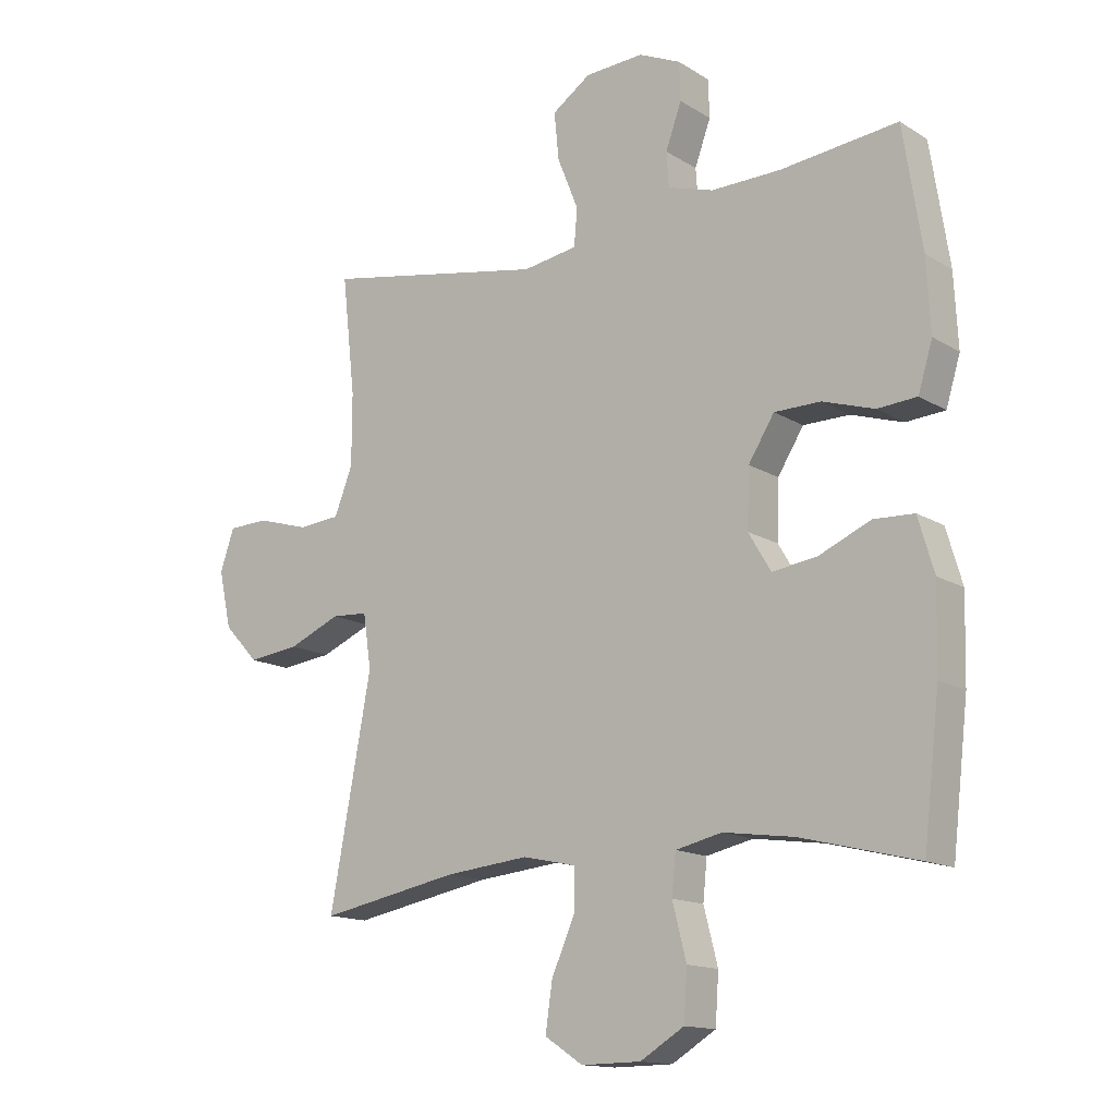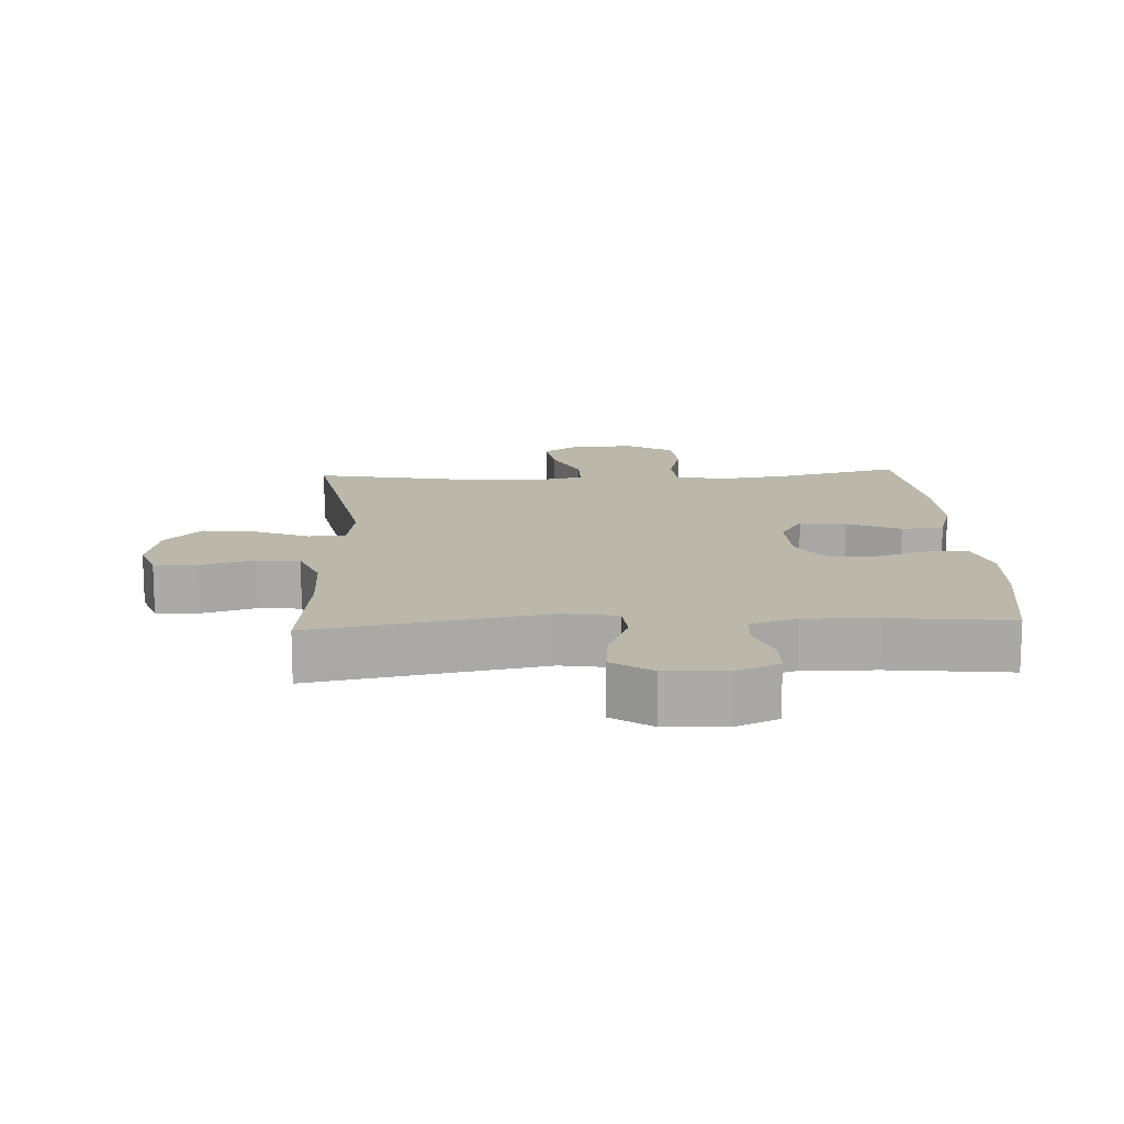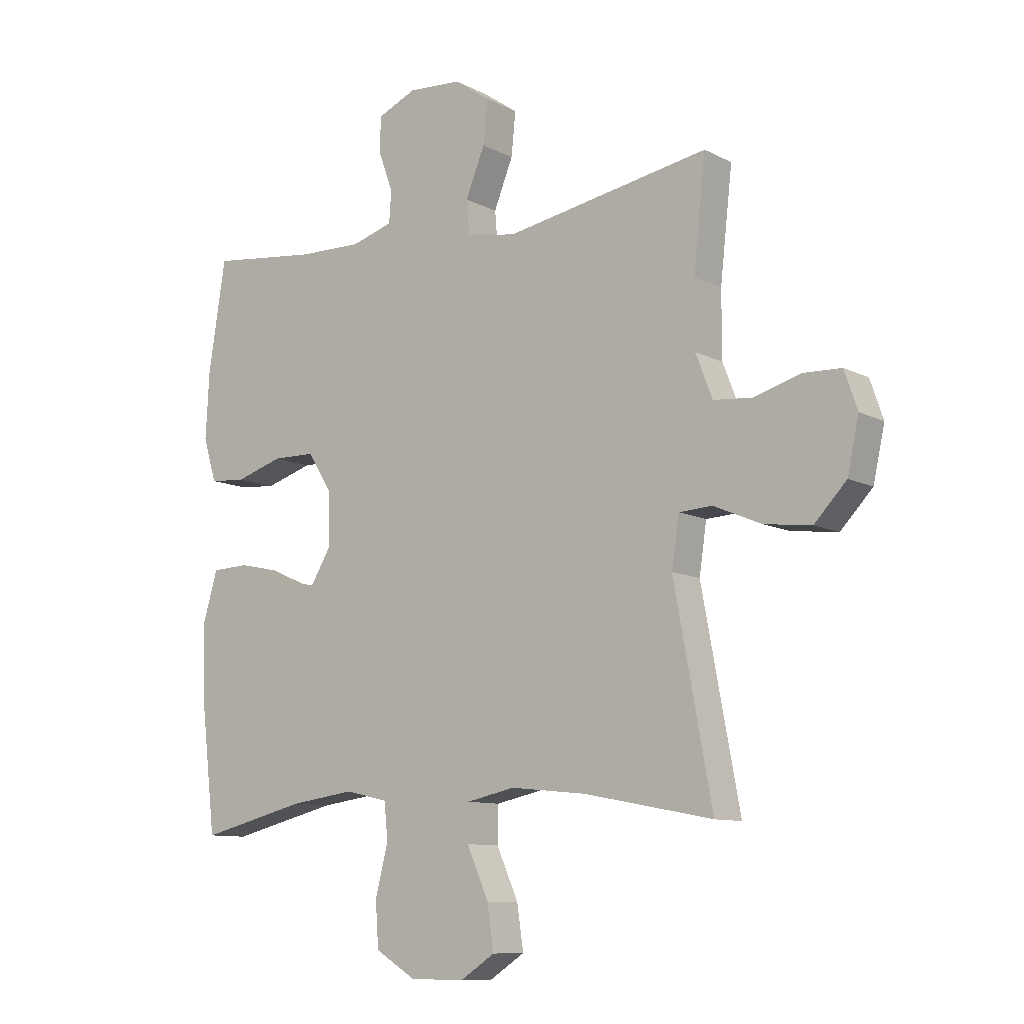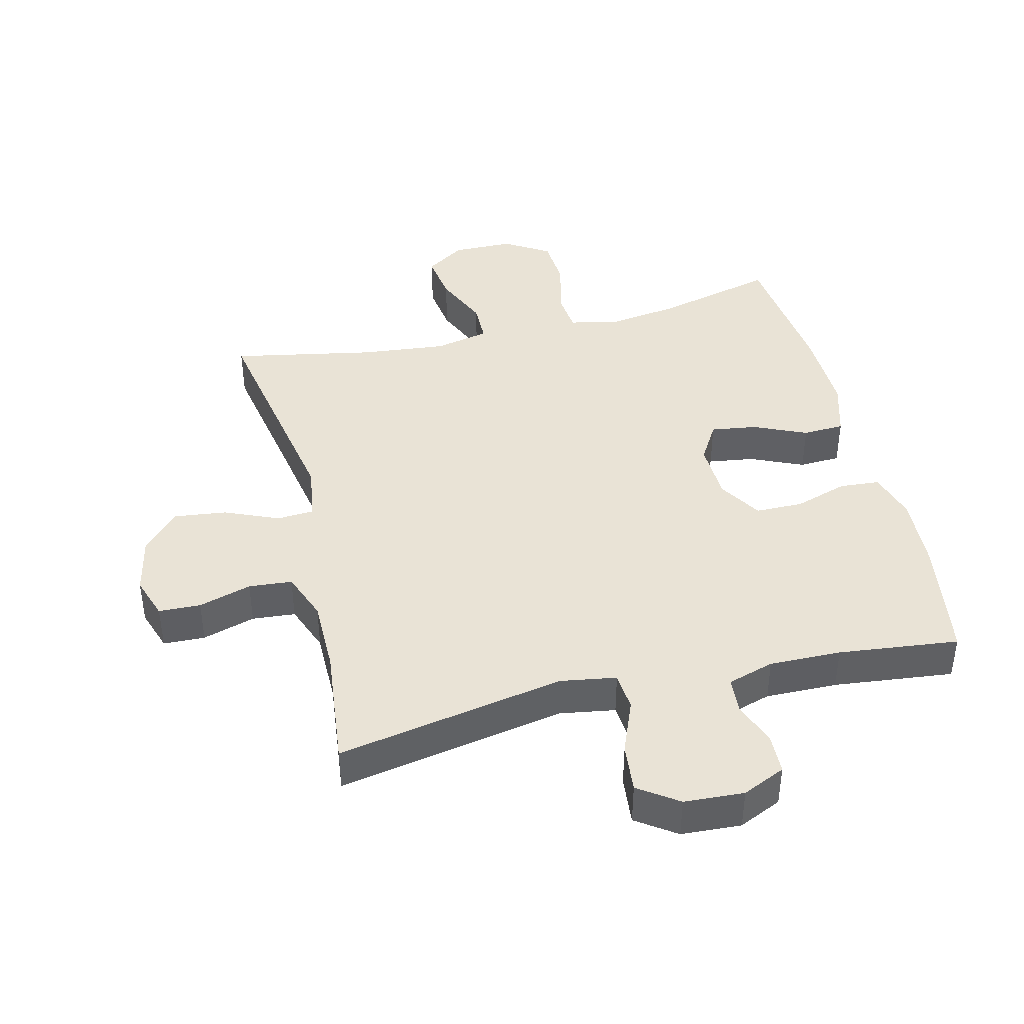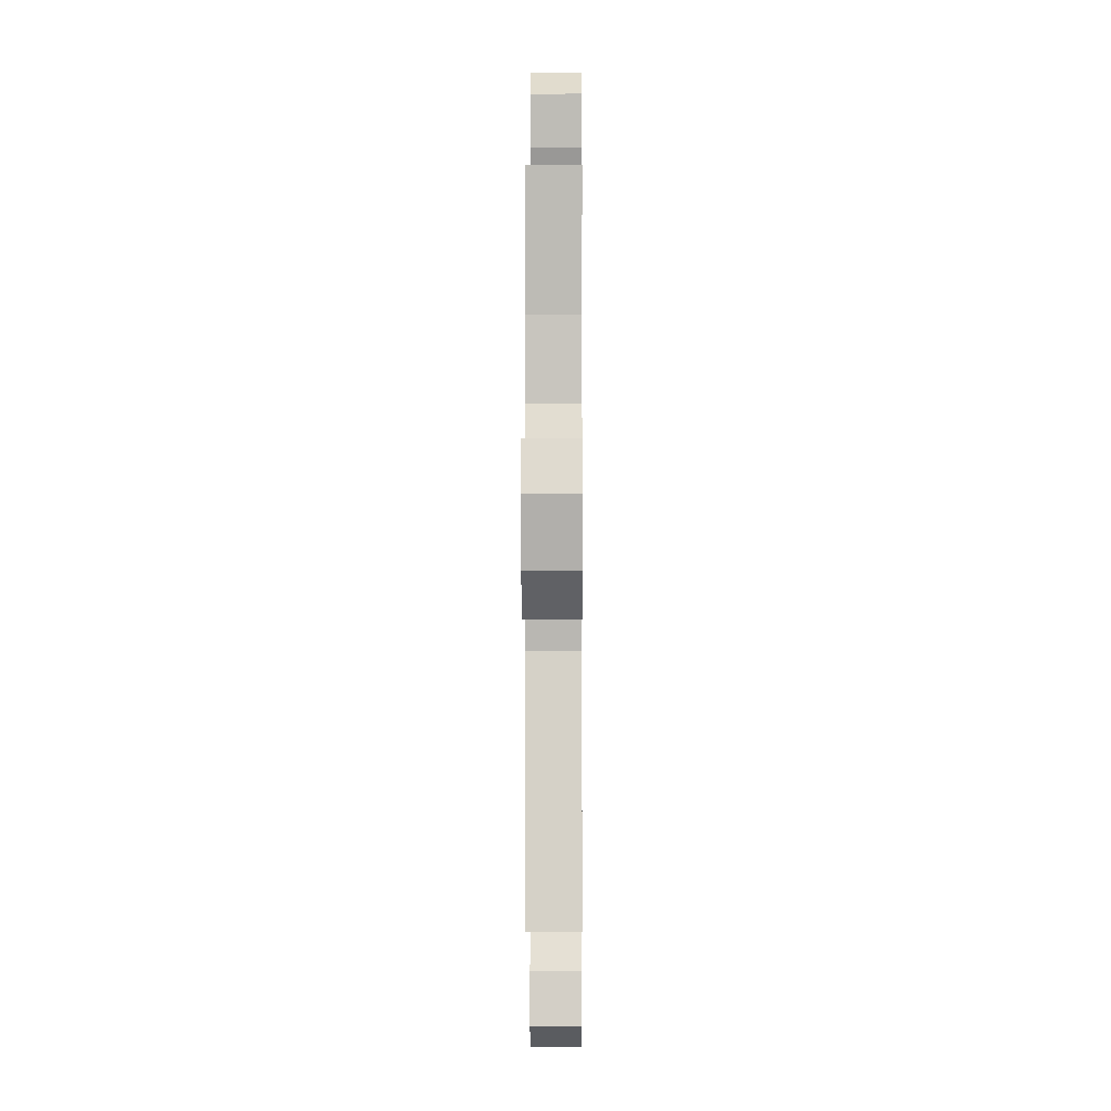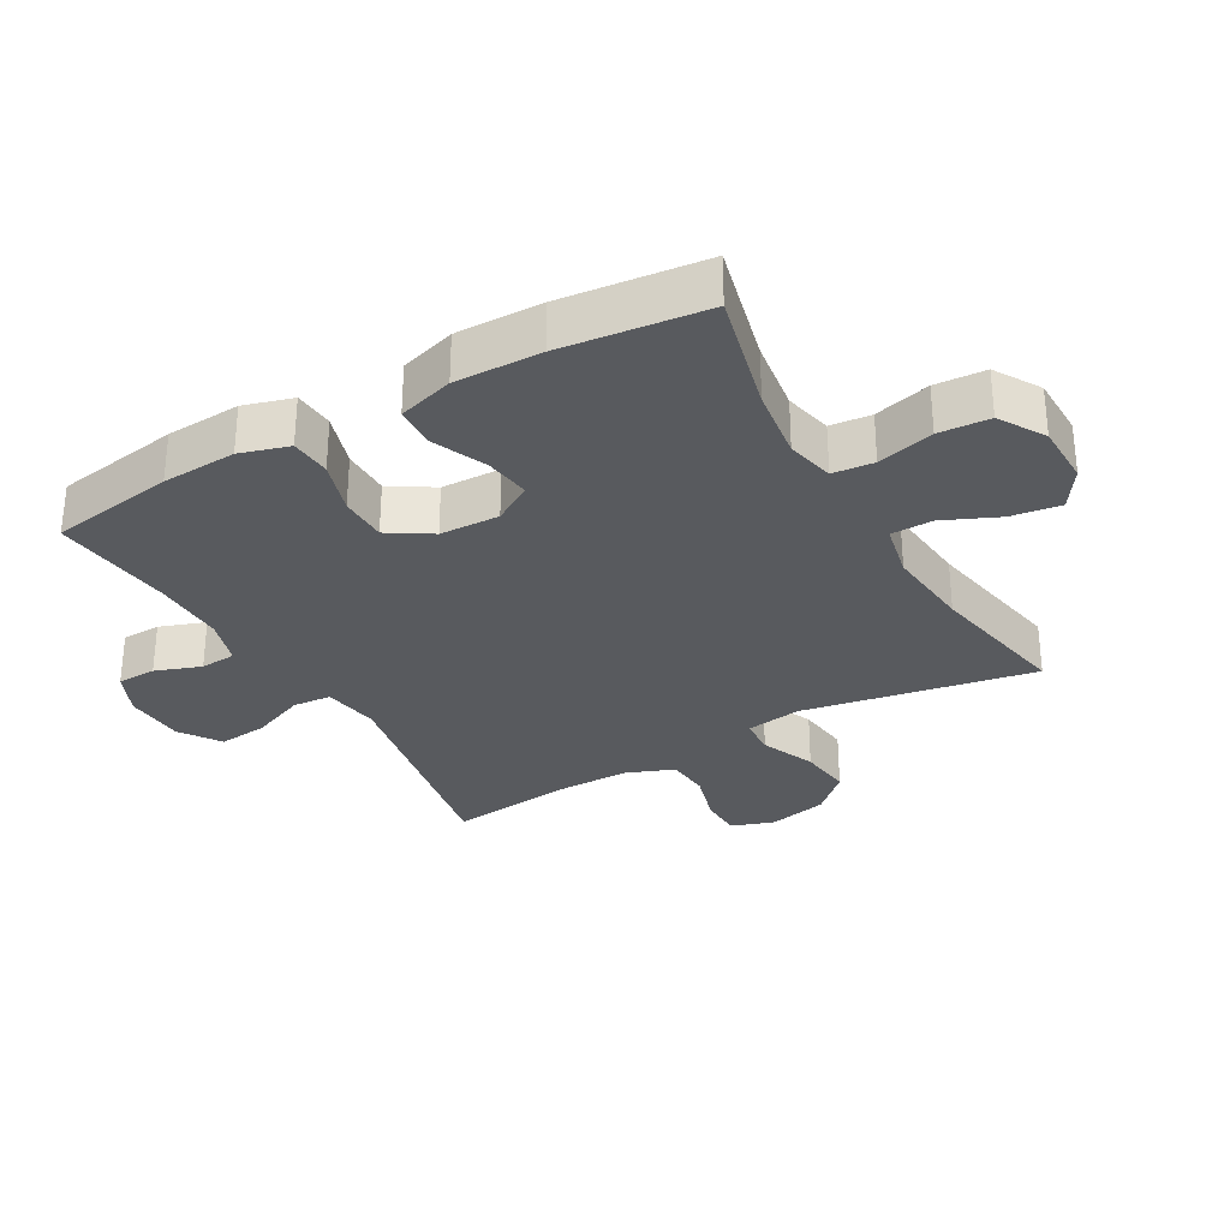
<metadata>
{"format":"obj","ext":"obj","renderer":"f3d","projection":"perspective","resolution":1024,"background":"white","views":[{"elev":-14.3,"azim":37.2,"up":"+Z"},{"elev":14.2,"azim":-3.0,"up":"+Y"},{"elev":-9.9,"azim":-142.6,"up":"+Z"},{"elev":42.2,"azim":-13.7,"up":"+Y"},{"elev":-0.5,"azim":-89.6,"up":"+Z"},{"elev":-30.8,"azim":119.7,"up":"+Y"}]}
</metadata>
<code>
o path462
v 0.3314 0.0375 0.4765
v 0.2172 0.0375 0.4744
v 0.1429 0.0375 0.497
v 0.1389 0.0375 0.5534
v 0.165 0.0375 0.6253
v 0.1631 0.0375 0.6872
v 0.09459 0.0375 0.718
v -0.000847 0.0375 0.7123
v -0.06393 0.0375 0.6688
v -0.05618 0.0375 0.5915
v -0.02215 0.0375 0.5066
v -0.0272 0.0375 0.4457
v -0.1162 0.0375 0.4314
v -0.4796 0.0375 0.498
v -0.4579 0.0375 0.3039
v -0.4581 0.0375 0.1875
v -0.4878 0.0375 0.1109
v -0.5567 0.0375 0.105
v -0.6409 0.0375 0.1298
v -0.7075 0.0375 0.1277
v -0.7306 0.0375 0.06016
v -0.7102 0.0375 -0.0333
v -0.6531 0.0375 -0.09391
v -0.5695 0.0375 -0.0836
v -0.4841 0.0375 -0.04737
v -0.425 0.0375 -0.05094
v -0.412 0.0375 -0.1394
v -0.4796 0.0375 -0.5037
v -0.2518 0.0375 -0.4599
v -0.1162 0.0375 -0.446
v -0.02931 0.0375 -0.4646
v -0.0285 0.0375 -0.5296
v -0.0674 0.0375 -0.6176
v -0.07873 0.0375 -0.6957
v -0.01646 0.0375 -0.7367
v 0.0805 0.0375 -0.7353
v 0.152 0.0375 -0.6917
v 0.1574 0.0375 -0.6116
v 0.1347 0.0375 -0.5225
v 0.1413 0.0375 -0.4576
v 0.217 0.0375 -0.4403
v 0.3315 0.0375 -0.4564
v 0.5223 0.0375 -0.5037
v 0.5487 0.0375 -0.2756
v 0.552 0.0375 -0.1395
v 0.526 0.0375 -0.05139
v 0.4601 0.0375 -0.04865
v 0.3759 0.0375 -0.08568
v 0.3031 0.0375 -0.09621
v 0.2664 0.0375 -0.03495
v 0.2698 0.0375 0.05931
v 0.3121 0.0375 0.1268
v 0.3875 0.0375 0.1276
v 0.4717 0.0375 0.1009
v 0.5359 0.0375 0.1057
v 0.5591 0.0375 0.1829
v 0.5529 0.0375 0.3009
v 0.5223 0.0375 0.498
v 0.3314 -0.0375 0.4765
v 0.2172 -0.0375 0.4744
v 0.1429 -0.0375 0.497
v 0.1389 -0.0375 0.5534
v 0.165 -0.0375 0.6253
v 0.1631 -0.0375 0.6872
v 0.09459 -0.0375 0.718
v -0.000847 -0.0375 0.7123
v -0.06393 -0.0375 0.6688
v -0.05618 -0.0375 0.5915
v -0.02215 -0.0375 0.5066
v -0.0272 -0.0375 0.4457
v -0.1162 -0.0375 0.4314
v -0.4796 -0.0375 0.498
v -0.4579 -0.0375 0.3039
v -0.4581 -0.0375 0.1875
v -0.4878 -0.0375 0.1109
v -0.5567 -0.0375 0.105
v -0.6409 -0.0375 0.1298
v -0.7075 -0.0375 0.1277
v -0.7306 -0.0375 0.06016
v -0.7102 -0.0375 -0.0333
v -0.6531 -0.0375 -0.09391
v -0.5695 -0.0375 -0.0836
v -0.4841 -0.0375 -0.04737
v -0.425 -0.0375 -0.05094
v -0.412 -0.0375 -0.1394
v -0.4796 -0.0375 -0.5037
v -0.2518 -0.0375 -0.4599
v -0.1162 -0.0375 -0.446
v -0.02931 -0.0375 -0.4646
v -0.0285 -0.0375 -0.5296
v -0.0674 -0.0375 -0.6176
v -0.07873 -0.0375 -0.6957
v -0.01646 -0.0375 -0.7367
v 0.0805 -0.0375 -0.7353
v 0.152 -0.0375 -0.6917
v 0.1574 -0.0375 -0.6116
v 0.1347 -0.0375 -0.5225
v 0.1413 -0.0375 -0.4576
v 0.217 -0.0375 -0.4403
v 0.3315 -0.0375 -0.4564
v 0.5223 -0.0375 -0.5037
v 0.5487 -0.0375 -0.2756
v 0.552 -0.0375 -0.1395
v 0.526 -0.0375 -0.05139
v 0.4601 -0.0375 -0.04865
v 0.3759 -0.0375 -0.08568
v 0.3031 -0.0375 -0.09621
v 0.2664 -0.0375 -0.03495
v 0.2698 -0.0375 0.05931
v 0.3121 -0.0375 0.1268
v 0.3875 -0.0375 0.1276
v 0.4717 -0.0375 0.1009
v 0.5359 -0.0375 0.1057
v 0.5591 -0.0375 0.1829
v 0.5529 -0.0375 0.3009
v 0.5223 -0.0375 0.498
v 0.1631 0.0375 0.6872
v 0.1631 0.0375 0.6872
v 0.09459 0.0375 0.718
v -0.000847 0.0375 0.7123
v -0.06393 0.0375 0.6688
v -0.06393 0.0375 0.6688
v 0.165 0.0375 0.6253
v -0.05618 0.0375 0.5915
v 0.1389 0.0375 0.5534
v -0.02215 0.0375 0.5066
v 0.1429 0.0375 0.497
v 0.1429 0.0375 0.497
v -0.0272 0.0375 0.4457
v -0.0272 0.0375 0.4457
v 0.2172 0.0375 0.4744
v 0.5223 0.0375 0.498
v 0.5223 0.0375 0.498
v 0.3314 0.0375 0.4765
v -0.1162 0.0375 0.4314
v -0.4796 0.0375 0.498
v -0.4796 0.0375 0.498
v -0.4579 0.0375 0.3039
v 0.5529 0.0375 0.3009
v -0.4581 0.0375 0.1875
v 0.5591 0.0375 0.1829
v -0.4878 0.0375 0.1109
v -0.4878 0.0375 0.1109
v 0.5359 0.0375 0.1057
v 0.5359 0.0375 0.1057
v 0.3121 0.0375 0.1268
v 0.3875 0.0375 0.1276
v -0.5567 0.0375 0.105
v -0.6409 0.0375 0.1298
v -0.7075 0.0375 0.1277
v -0.7075 0.0375 0.1277
v -0.7306 0.0375 0.06016
v 0.4717 0.0375 0.1009
v 0.2698 0.0375 0.05931
v -0.7102 0.0375 -0.0333
v 0.2664 0.0375 -0.03495
v -0.6531 0.0375 -0.09391
v 0.3031 0.0375 -0.09621
v 0.3031 0.0375 -0.09621
v -0.4841 0.0375 -0.04737
v -0.425 0.0375 -0.05094
v -0.425 0.0375 -0.05094
v -0.5695 0.0375 -0.0836
v 0.526 0.0375 -0.05139
v 0.526 0.0375 -0.05139
v 0.4601 0.0375 -0.04865
v 0.3759 0.0375 -0.08568
v -0.412 0.0375 -0.1394
v 0.552 0.0375 -0.1395
v 0.5487 0.0375 -0.2756
v 0.5223 0.0375 -0.5037
v 0.5223 0.0375 -0.5037
v 0.3315 0.0375 -0.4564
v 0.217 0.0375 -0.4403
v 0.1413 0.0375 -0.4576
v 0.1413 0.0375 -0.4576
v -0.1162 0.0375 -0.446
v -0.02931 0.0375 -0.4646
v -0.02931 0.0375 -0.4646
v -0.2518 0.0375 -0.4599
v 0.1347 0.0375 -0.5225
v -0.0285 0.0375 -0.5296
v -0.4796 0.0375 -0.5037
v -0.4796 0.0375 -0.5037
v 0.1574 0.0375 -0.6116
v -0.0674 0.0375 -0.6176
v 0.152 0.0375 -0.6917
v -0.07873 0.0375 -0.6957
v -0.07873 0.0375 -0.6957
v 0.0805 0.0375 -0.7353
v -0.01646 0.0375 -0.7367
v 0.1631 -0.0375 0.6872
v 0.1631 -0.0375 0.6872
v 0.09459 -0.0375 0.718
v -0.000847 -0.0375 0.7123
v -0.06393 -0.0375 0.6688
v -0.06393 -0.0375 0.6688
v 0.165 -0.0375 0.6253
v -0.05618 -0.0375 0.5915
v 0.1389 -0.0375 0.5534
v -0.02215 -0.0375 0.5066
v 0.1429 -0.0375 0.497
v 0.1429 -0.0375 0.497
v -0.0272 -0.0375 0.4457
v -0.0272 -0.0375 0.4457
v 0.2172 -0.0375 0.4744
v 0.5223 -0.0375 0.498
v 0.5223 -0.0375 0.498
v 0.3314 -0.0375 0.4765
v -0.1162 -0.0375 0.4314
v -0.4796 -0.0375 0.498
v -0.4796 -0.0375 0.498
v -0.4579 -0.0375 0.3039
v 0.5529 -0.0375 0.3009
v -0.4581 -0.0375 0.1875
v 0.5591 -0.0375 0.1829
v -0.4878 -0.0375 0.1109
v -0.4878 -0.0375 0.1109
v 0.5359 -0.0375 0.1057
v 0.5359 -0.0375 0.1057
v 0.3121 -0.0375 0.1268
v 0.3875 -0.0375 0.1276
v -0.5567 -0.0375 0.105
v -0.6409 -0.0375 0.1298
v -0.7075 -0.0375 0.1277
v -0.7075 -0.0375 0.1277
v -0.7306 -0.0375 0.06016
v 0.4717 -0.0375 0.1009
v 0.2698 -0.0375 0.05931
v -0.7102 -0.0375 -0.0333
v 0.2664 -0.0375 -0.03495
v -0.6531 -0.0375 -0.09391
v 0.3031 -0.0375 -0.09621
v 0.3031 -0.0375 -0.09621
v -0.4841 -0.0375 -0.04737
v -0.425 -0.0375 -0.05094
v -0.425 -0.0375 -0.05094
v -0.5695 -0.0375 -0.0836
v 0.526 -0.0375 -0.05139
v 0.526 -0.0375 -0.05139
v 0.4601 -0.0375 -0.04865
v 0.3759 -0.0375 -0.08568
v -0.412 -0.0375 -0.1394
v 0.552 -0.0375 -0.1395
v 0.5487 -0.0375 -0.2756
v 0.5223 -0.0375 -0.5037
v 0.5223 -0.0375 -0.5037
v 0.3315 -0.0375 -0.4564
v 0.217 -0.0375 -0.4403
v 0.1413 -0.0375 -0.4576
v 0.1413 -0.0375 -0.4576
v -0.1162 -0.0375 -0.446
v -0.02931 -0.0375 -0.4646
v -0.02931 -0.0375 -0.4646
v -0.2518 -0.0375 -0.4599
v 0.1347 -0.0375 -0.5225
v -0.0285 -0.0375 -0.5296
v -0.4796 -0.0375 -0.5037
v -0.4796 -0.0375 -0.5037
v 0.1574 -0.0375 -0.6116
v -0.0674 -0.0375 -0.6176
v 0.152 -0.0375 -0.6917
v -0.07873 -0.0375 -0.6957
v -0.07873 -0.0375 -0.6957
v 0.0805 -0.0375 -0.7353
v -0.01646 -0.0375 -0.7367
f 253 231 252
f 261 260 257
f 204 202 201
f 204 206 202
f 249 248 233
f 224 230 223
f 209 214 207
f 223 235 217
f 216 222 228
f 225 227 224
f 262 260 265
f 227 230 224
f 204 229 221
f 253 250 231
f 266 265 261
f 217 236 215
f 199 195 196
f 252 243 255
f 257 256 253
f 200 198 194
f 231 250 233
f 194 198 192
f 213 210 211
f 260 261 265
f 244 242 245
f 214 222 216
f 248 245 233
f 201 200 199
f 235 223 238
f 242 244 241
f 231 229 236
f 221 206 204
f 201 202 200
f 233 245 242
f 249 233 250
f 241 244 239
f 255 243 258
f 252 231 243
f 263 266 261
f 221 222 209
f 250 253 256
f 206 221 209
f 210 236 229
f 216 228 219
f 213 215 210
f 199 200 195
f 210 229 204
f 243 231 236
f 209 222 214
f 223 230 238
f 256 257 260
f 245 248 246
f 236 217 235
f 215 236 210
f 195 200 194
f 232 238 230
f 118 7 65 193
f 7 8 66 65
f 8 122 197 66
f 5 6 64 63
f 9 10 68 67
f 4 5 63 62
f 10 11 69 68
f 128 4 62 203
f 11 130 205 69
f 2 3 61 60
f 133 1 59 208
f 1 2 60 59
f 13 137 212 71
f 12 13 71 70
f 14 15 73 72
f 57 58 116 115
f 15 16 74 73
f 56 57 115 114
f 16 143 218 74
f 145 56 114 220
f 52 53 111 110
f 18 19 77 76
f 19 151 226 77
f 20 21 79 78
f 54 55 113 112
f 53 54 112 111
f 51 52 110 109
f 17 18 76 75
f 21 22 80 79
f 50 51 109 108
f 22 23 81 80
f 159 50 108 234
f 25 162 237 83
f 24 25 83 82
f 23 24 82 81
f 165 47 105 240
f 47 48 106 105
f 26 27 85 84
f 45 46 104 103
f 48 49 107 106
f 44 45 103 102
f 172 44 102 247
f 42 43 101 100
f 41 42 100 99
f 176 41 99 251
f 30 179 254 88
f 29 30 88 87
f 39 40 98 97
f 31 32 90 89
f 184 29 87 259
f 27 28 86 85
f 38 39 97 96
f 32 33 91 90
f 37 38 96 95
f 33 189 264 91
f 36 37 95 94
f 35 36 94 93
f 34 35 93 92
f 178 177 156
f 186 182 185
f 129 126 127
f 129 127 131
f 174 158 173
f 149 148 155
f 134 132 139
f 148 142 160
f 141 153 147
f 150 149 152
f 187 190 185
f 152 149 155
f 129 146 154
f 178 156 175
f 191 186 190
f 142 140 161
f 124 121 120
f 177 180 168
f 182 178 181
f 125 119 123
f 156 158 175
f 119 117 123
f 138 136 135
f 185 190 186
f 169 170 167
f 139 141 147
f 173 158 170
f 126 124 125
f 160 163 148
f 167 166 169
f 156 161 154
f 146 129 131
f 126 125 127
f 158 167 170
f 174 175 158
f 166 164 169
f 180 183 168
f 177 168 156
f 188 186 191
f 146 134 147
f 175 181 178
f 131 134 146
f 135 154 161
f 141 144 153
f 138 135 140
f 124 120 125
f 135 129 154
f 168 161 156
f 134 139 147
f 148 163 155
f 181 185 182
f 170 171 173
f 161 160 142
f 140 135 161
f 120 119 125
f 157 155 163

</code>
